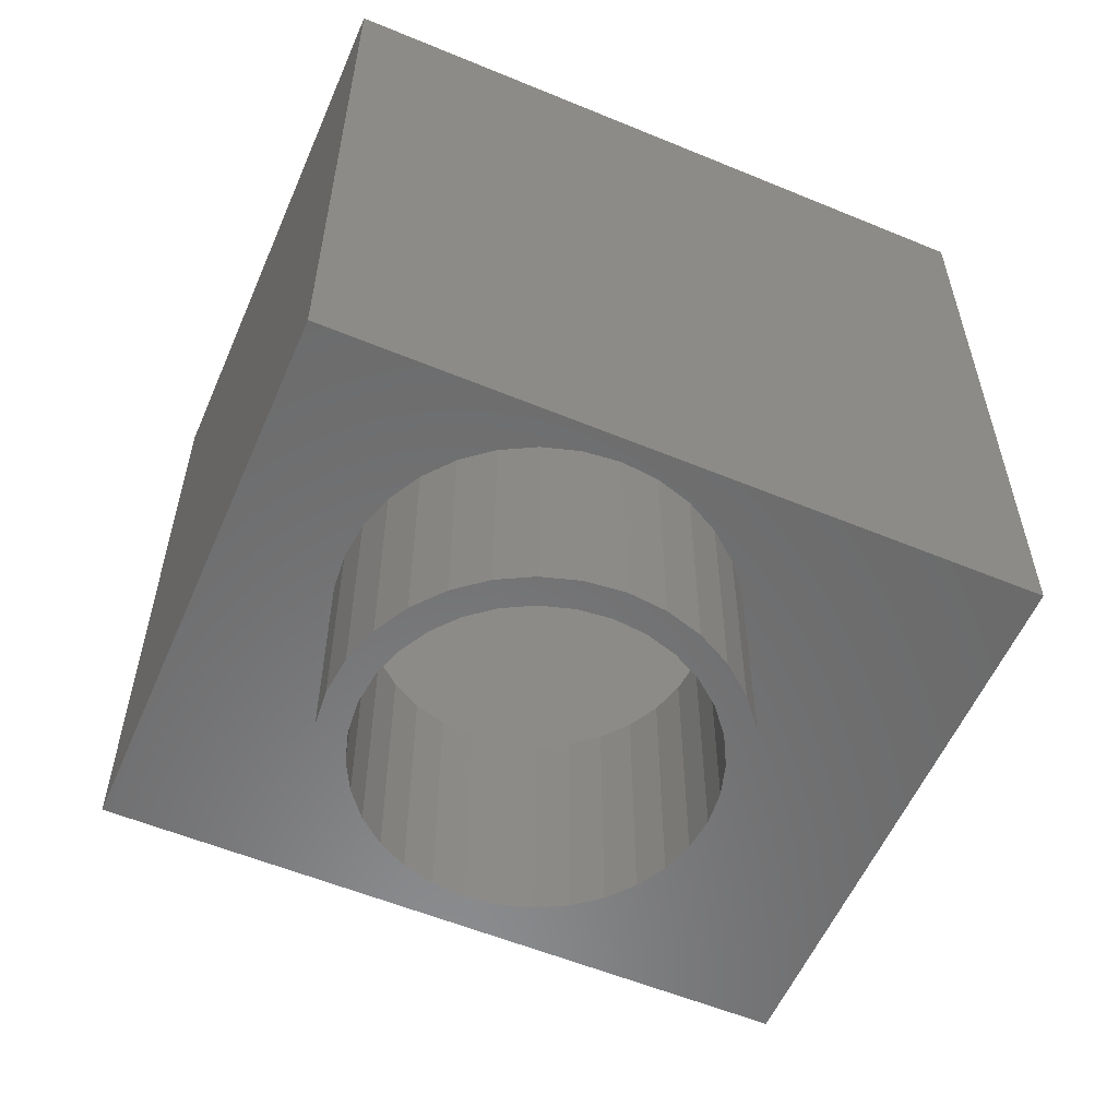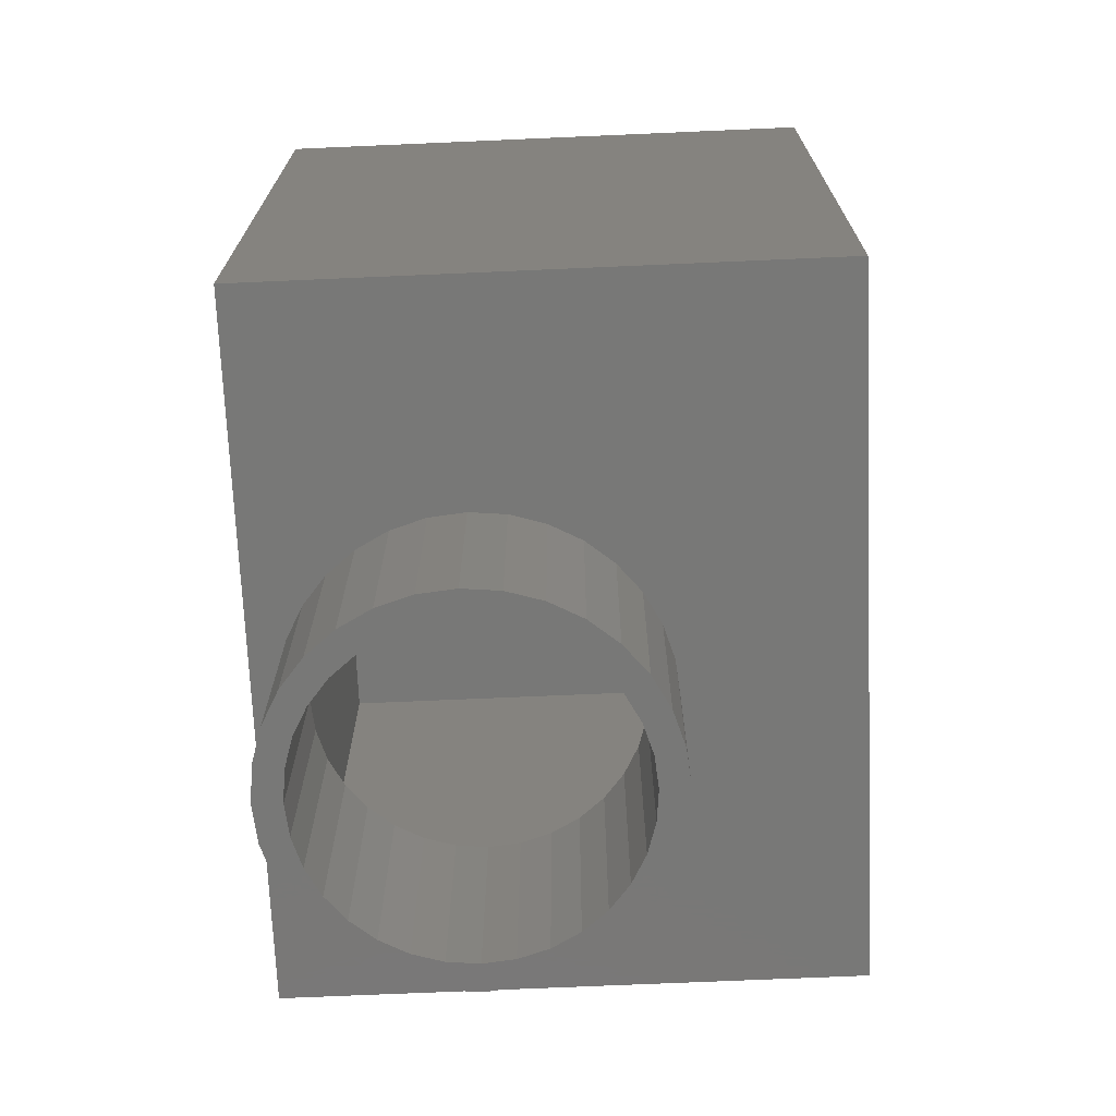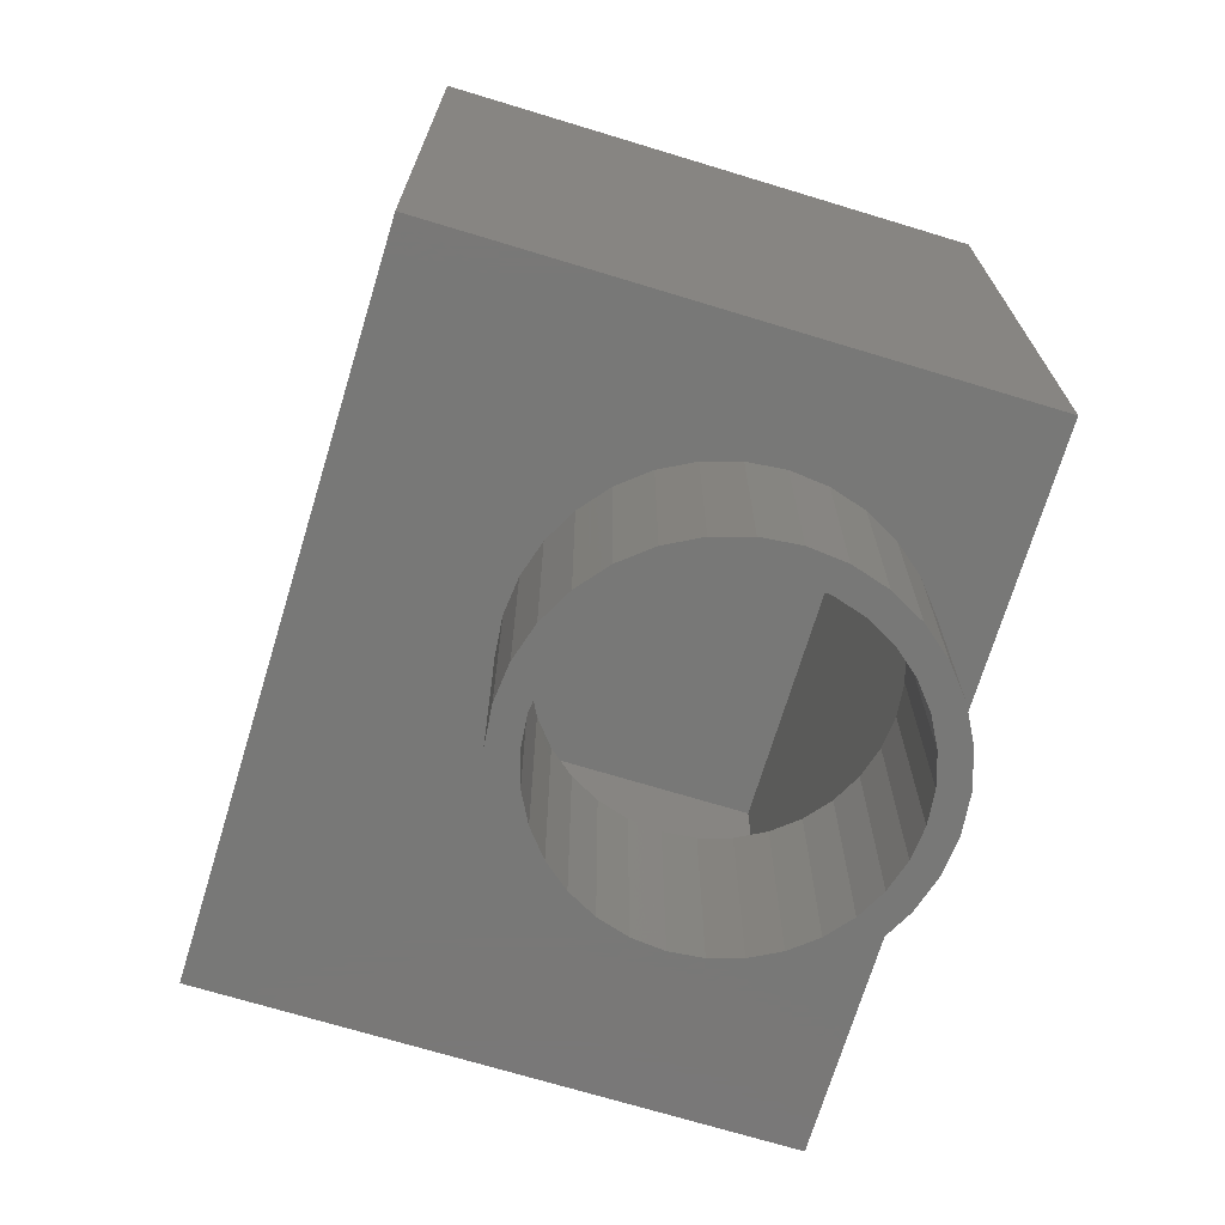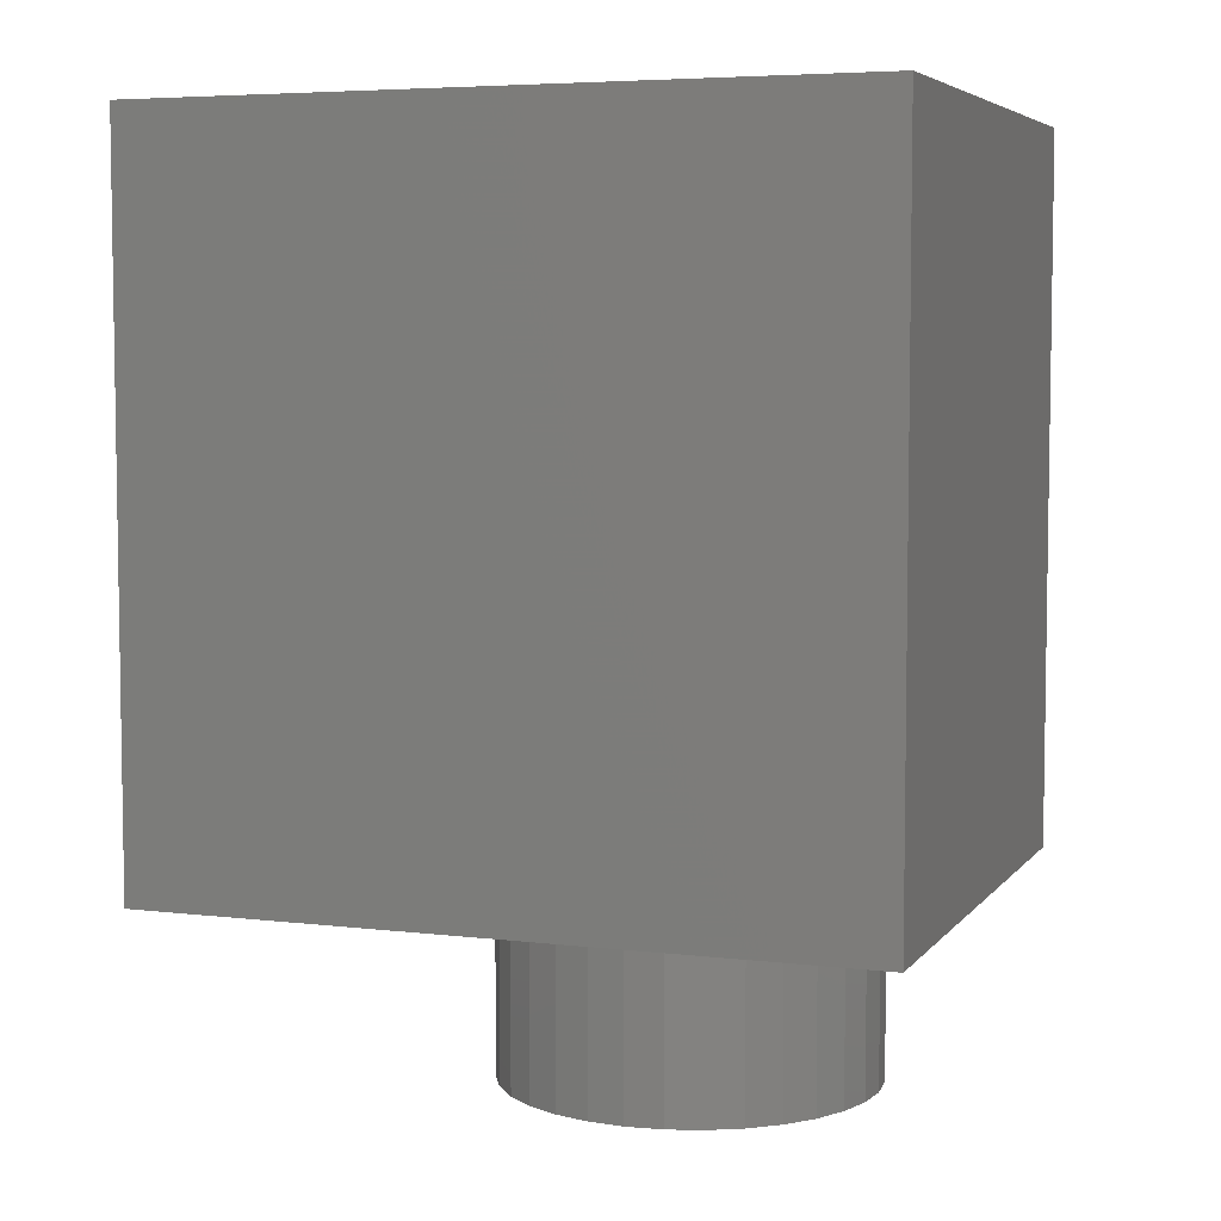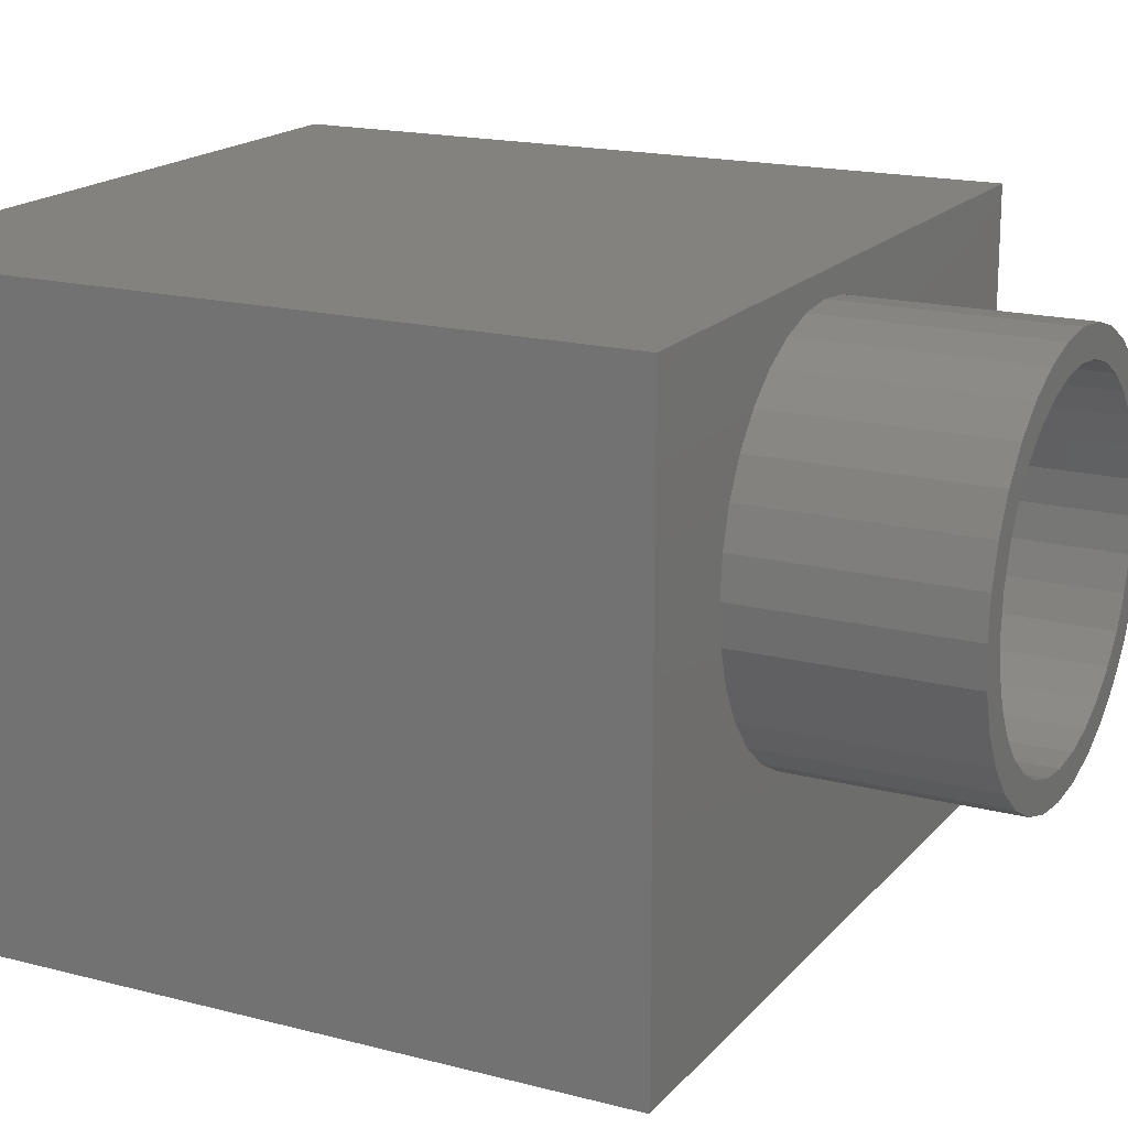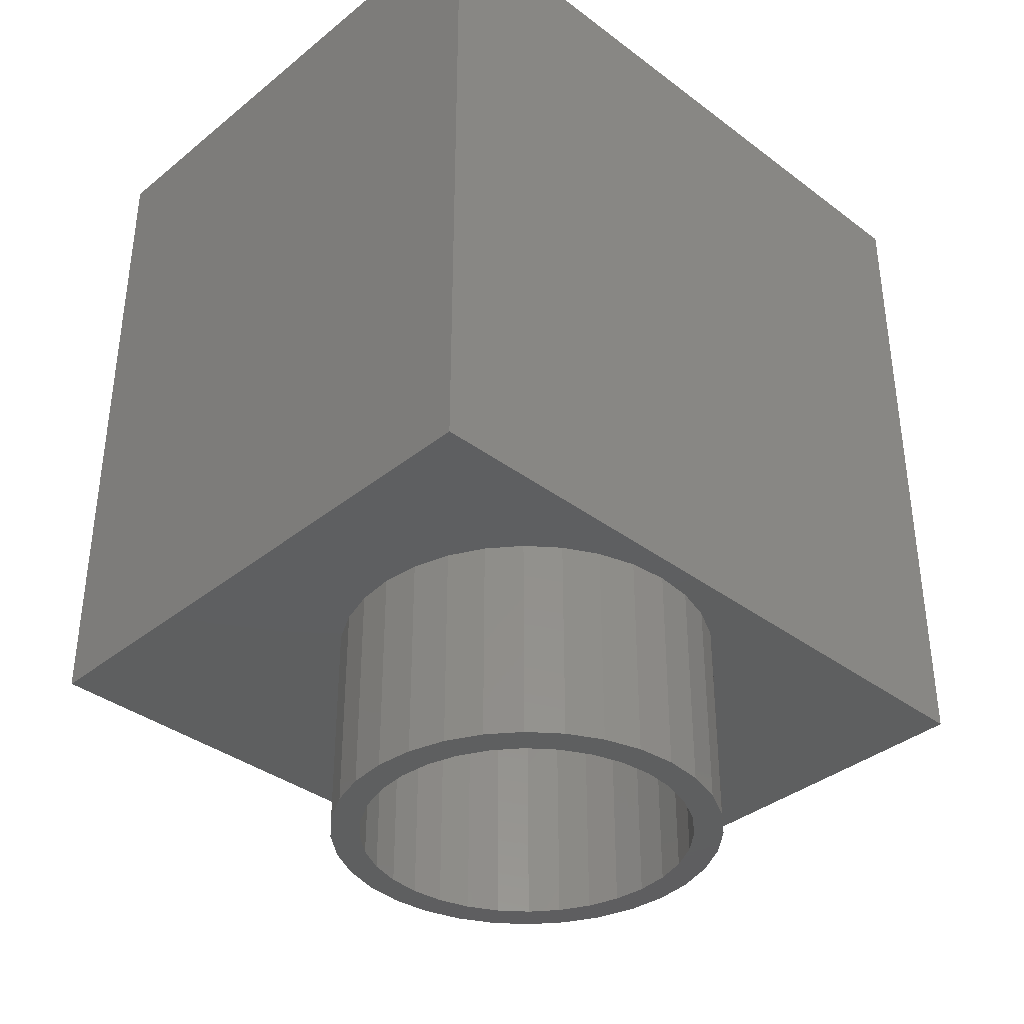
<metadata>
{"format":"stl","ext":"stl","renderer":"f3d","projection":"perspective","resolution":1024,"background":"white","views":[{"elev":-57.0,"azim":-23.3,"up":"+Y"},{"elev":-71.0,"azim":92.5,"up":"+Y"},{"elev":-71.0,"azim":-106.9,"up":"+Y"},{"elev":5.6,"azim":-159.8,"up":"+Y"},{"elev":17.7,"azim":-62.9,"up":"+Z"},{"elev":-37.0,"azim":-44.0,"up":"+Y"}]}
</metadata>
<code>
# stl→obj: 144 verts, 284 faces
v -0.05321 -0.75 0.2046
v -0.05321 -0.75 0.228
v -0.08398 -0.75 0.225
v -0.1136 -0.75 0.216
v -0.1408 -0.75 0.2015
v -0.07941 -0.75 0.202
v -0.1046 -0.75 0.1944
v -0.1647 -0.75 0.1818
v -0.1278 -0.75 0.182
v -0.1482 -0.75 0.1653
v -0.1844 -0.75 0.1579
v -0.1046 -0.75 -0.05376
v -0.1278 -0.75 -0.04135
v -0.1408 -0.75 -0.06084
v -0.07941 -0.75 -0.0614
v -0.1136 -0.75 -0.07541
v -0.05321 -0.75 -0.06398
v -0.08398 -0.75 -0.08439
v -0.05321 -0.75 -0.08742
v -0.02244 -0.75 0.225
v 0.007154 -0.75 0.216
v -0.02701 -0.75 0.202
v 0.03442 -0.75 0.2015
v -0.001816 -0.75 0.1944
v 0.0214 -0.75 0.182
v 0.05832 -0.75 -0.04122
v 0.07794 -0.75 -0.01732
v 0.04175 -0.75 -0.02465
v 0.0214 -0.75 -0.04135
v -0.001816 -0.75 -0.05376
v 0.03442 -0.75 -0.06084
v -0.02701 -0.75 -0.0614
v 0.007154 -0.75 -0.07541
v -0.02244 -0.75 -0.08439
v -0.1647 -0.75 -0.04122
v -0.1482 -0.75 -0.02465
v -0.1844 -0.75 -0.01732
v -0.1649 -0.75 -0.004297
v -0.1989 -0.75 0.009952
v -0.1773 -0.75 0.01892
v -0.2079 -0.75 0.03954
v -0.1849 -0.75 0.04411
v -0.2109 -0.75 0.07031
v -0.1875 -0.75 0.07031
v -0.2079 -0.75 0.1011
v -0.1849 -0.75 0.09651
v -0.1989 -0.75 0.1307
v -0.1773 -0.75 0.1217
v -0.1649 -0.75 0.1449
v 0.05832 -0.75 0.1818
v 0.04175 -0.75 0.1653
v 0.07794 -0.75 0.1579
v 0.05845 -0.75 0.1449
v 0.09252 -0.75 0.1307
v 0.07086 -0.75 0.1217
v 0.1015 -0.75 0.1011
v 0.07851 -0.75 0.09651
v 0.1045 -0.75 0.07031
v 0.08109 -0.75 0.07031
v 0.1015 -0.75 0.03954
v 0.07851 -0.75 0.04411
v 0.09252 -0.75 0.009952
v 0.07086 -0.75 0.01892
v 0.05845 -0.75 -0.004297
v -0.05321 -0.5547 -0.06398
v -0.02701 -0.5547 -0.0614
v -0.001816 -0.5547 -0.05376
v 0.0214 -0.5547 -0.04135
v 0.04175 -0.5547 -0.02465
v 0.05845 -0.5547 -0.004297
v 0.07086 -0.5547 0.01892
v 0.07851 -0.5547 0.04411
v 0.08109 -0.5547 0.07031
v -0.07941 -0.5547 -0.0614
v -0.1046 -0.5547 -0.05376
v -0.1278 -0.5547 -0.04135
v -0.1482 -0.5547 -0.02465
v -0.1649 -0.5547 -0.004297
v -0.1773 -0.5547 0.01892
v -0.1849 -0.5547 0.04411
v -0.1875 -0.5547 0.07031
v -0.05321 -0.5547 0.2046
v -0.07941 -0.5547 0.202
v -0.1046 -0.5547 0.1944
v -0.1278 -0.5547 0.182
v -0.1482 -0.5547 0.1653
v -0.1649 -0.5547 0.1449
v -0.1773 -0.5547 0.1217
v -0.1849 -0.5547 0.09651
v -0.02701 -0.5547 0.202
v -0.001816 -0.5547 0.1944
v 0.0214 -0.5547 0.182
v 0.04175 -0.5547 0.1653
v 0.05845 -0.5547 0.1449
v 0.07086 -0.5547 0.1217
v 0.07851 -0.5547 0.09651
v 0.1045 -0.5781 0.07031
v 0.1015 -0.5781 0.03954
v 0.09252 -0.5781 0.009952
v 0.07794 -0.5781 -0.01732
v 0.05832 -0.5781 -0.04122
v 0.03442 -0.5781 -0.06084
v 0.007154 -0.5781 -0.07541
v -0.02244 -0.5781 -0.08439
v -0.05321 -0.5781 -0.08742
v -0.08398 -0.5781 -0.08439
v -0.1136 -0.5781 -0.07541
v -0.1408 -0.5781 -0.06084
v -0.1647 -0.5781 -0.04122
v -0.1844 -0.5781 -0.01732
v -0.1989 -0.5781 0.009952
v -0.2079 -0.5781 0.03954
v -0.2109 -0.5781 0.07031
v -0.2079 -0.5781 0.1011
v -0.1989 -0.5781 0.1307
v -0.1844 -0.5781 0.1579
v -0.1647 -0.5781 0.1818
v -0.1408 -0.5781 0.2015
v -0.1136 -0.5781 0.216
v -0.08398 -0.5781 0.225
v -0.05321 -0.5781 0.228
v -0.02244 -0.5781 0.225
v 0.007154 -0.5781 0.216
v 0.03442 -0.5781 0.2015
v 0.05832 -0.5781 0.1818
v 0.07794 -0.5781 0.1579
v 0.09252 -0.5781 0.1307
v 0.1015 -0.5781 0.1011
v 0.2891 -0.5781 0.2469
v -0.3047 -0.5781 0.2469
v 0.2891 -0.5781 -0.2344
v -0.3047 -0.5781 -0.2344
v -0.3047 0.01562 -0.2344
v 0.2891 0.01562 -0.2344
v 0.2891 0.01562 0.2469
v -0.3047 0.01562 0.2469
v 0.2656 -0.5547 0.2234
v 0.2656 -0.5547 -0.2109
v -0.2812 -0.5547 0.2234
v -0.2812 -0.5547 -0.2109
v -0.2812 -0.007812 -0.2109
v 0.2656 -0.007812 -0.2109
v 0.2656 -0.007812 0.2234
v -0.2812 -0.007812 0.2234
f 1 2 3
f 1 3 4
f 1 4 5
f 1 5 6
f 7 6 5
f 5 8 7
f 7 8 9
f 10 9 8
f 8 11 10
f 12 13 14
f 12 14 15
f 15 14 16
f 17 15 16
f 17 16 18
f 17 18 19
f 20 2 1
f 1 21 20
f 21 1 22
f 21 22 23
f 23 22 24
f 23 24 25
f 26 27 28
f 26 28 29
f 26 29 30
f 26 30 31
f 31 30 32
f 31 32 17
f 31 17 33
f 34 33 17
f 17 19 34
f 14 13 35
f 35 13 36
f 35 36 37
f 37 36 38
f 37 38 39
f 39 38 40
f 39 40 41
f 41 40 42
f 41 42 43
f 43 42 44
f 43 44 45
f 45 44 46
f 45 46 47
f 47 46 48
f 47 48 11
f 11 48 49
f 11 49 10
f 23 25 50
f 50 25 51
f 50 51 52
f 52 51 53
f 52 53 54
f 54 53 55
f 54 55 56
f 56 55 57
f 56 57 58
f 58 57 59
f 58 59 60
f 60 59 61
f 60 61 62
f 62 61 63
f 62 63 27
f 27 63 64
f 27 64 28
f 65 32 66
f 66 32 30
f 66 30 67
f 67 30 29
f 67 29 68
f 68 29 28
f 68 28 69
f 69 28 64
f 69 64 70
f 70 64 63
f 70 63 71
f 71 63 61
f 71 61 72
f 72 61 59
f 72 59 73
f 32 65 17
f 17 65 74
f 17 74 15
f 15 74 75
f 15 75 12
f 12 75 76
f 12 76 13
f 13 76 77
f 13 77 36
f 36 77 78
f 36 78 38
f 38 78 79
f 38 79 40
f 40 79 80
f 40 80 42
f 42 80 81
f 42 81 44
f 82 6 83
f 83 6 7
f 83 7 84
f 84 7 9
f 84 9 85
f 85 9 10
f 85 10 86
f 86 10 49
f 86 49 87
f 87 49 48
f 87 48 88
f 88 48 46
f 88 46 89
f 89 46 44
f 89 44 81
f 6 82 1
f 1 82 90
f 1 90 22
f 22 90 91
f 22 91 24
f 24 91 92
f 24 92 25
f 25 92 93
f 25 93 51
f 51 93 94
f 51 94 53
f 53 94 95
f 53 95 55
f 55 95 96
f 55 96 57
f 57 96 73
f 57 73 59
f 97 58 98
f 98 58 60
f 98 60 99
f 99 60 62
f 99 62 100
f 100 62 27
f 100 27 101
f 101 27 26
f 101 26 102
f 102 26 31
f 102 31 103
f 103 31 33
f 103 33 104
f 104 33 34
f 104 34 105
f 105 34 19
f 105 19 106
f 106 19 18
f 106 18 107
f 107 18 16
f 107 16 108
f 108 16 14
f 108 14 109
f 109 14 35
f 109 35 110
f 110 35 37
f 110 37 111
f 111 37 39
f 111 39 112
f 112 39 41
f 112 41 113
f 113 41 43
f 113 43 114
f 114 43 45
f 114 45 115
f 115 45 47
f 115 47 116
f 116 47 11
f 116 11 117
f 117 11 8
f 117 8 118
f 118 8 5
f 118 5 119
f 119 5 4
f 119 4 120
f 120 4 3
f 120 3 121
f 121 3 2
f 121 2 122
f 122 2 20
f 122 20 123
f 123 20 21
f 123 21 124
f 124 21 23
f 124 23 125
f 125 23 50
f 125 50 126
f 126 50 52
f 126 52 127
f 127 52 54
f 127 54 128
f 128 54 56
f 128 56 97
f 97 56 58
f 129 130 121
f 129 121 122
f 129 122 123
f 129 123 124
f 129 124 125
f 129 125 126
f 129 126 127
f 129 127 128
f 129 128 131
f 132 104 105
f 132 105 106
f 132 106 107
f 132 107 108
f 132 108 109
f 132 109 110
f 132 110 111
f 132 111 112
f 132 112 113
f 132 113 130
f 131 128 97
f 131 97 98
f 131 98 99
f 131 99 100
f 131 100 101
f 131 101 102
f 131 102 103
f 131 103 104
f 131 104 132
f 130 113 114
f 130 114 115
f 130 115 116
f 130 116 117
f 130 117 118
f 130 118 119
f 130 119 120
f 130 120 121
f 133 134 132
f 132 134 131
f 134 135 131
f 131 135 129
f 135 136 129
f 129 136 130
f 136 133 130
f 130 133 132
f 136 135 133
f 133 135 134
f 137 138 96
f 137 96 95
f 137 95 94
f 137 94 93
f 137 93 92
f 137 92 91
f 137 91 90
f 137 90 82
f 137 82 139
f 140 139 81
f 140 81 80
f 140 80 79
f 140 79 78
f 140 78 77
f 140 77 76
f 140 76 75
f 140 75 74
f 140 74 65
f 140 65 66
f 138 140 66
f 138 66 67
f 138 67 68
f 138 68 69
f 138 69 70
f 138 70 71
f 138 71 72
f 138 72 73
f 138 73 96
f 139 82 83
f 139 83 84
f 139 84 85
f 139 85 86
f 139 86 87
f 139 87 88
f 139 88 89
f 139 89 81
f 141 140 142
f 142 140 138
f 142 138 143
f 143 138 137
f 143 137 144
f 144 137 139
f 144 139 141
f 141 139 140
f 144 141 143
f 143 141 142

</code>
